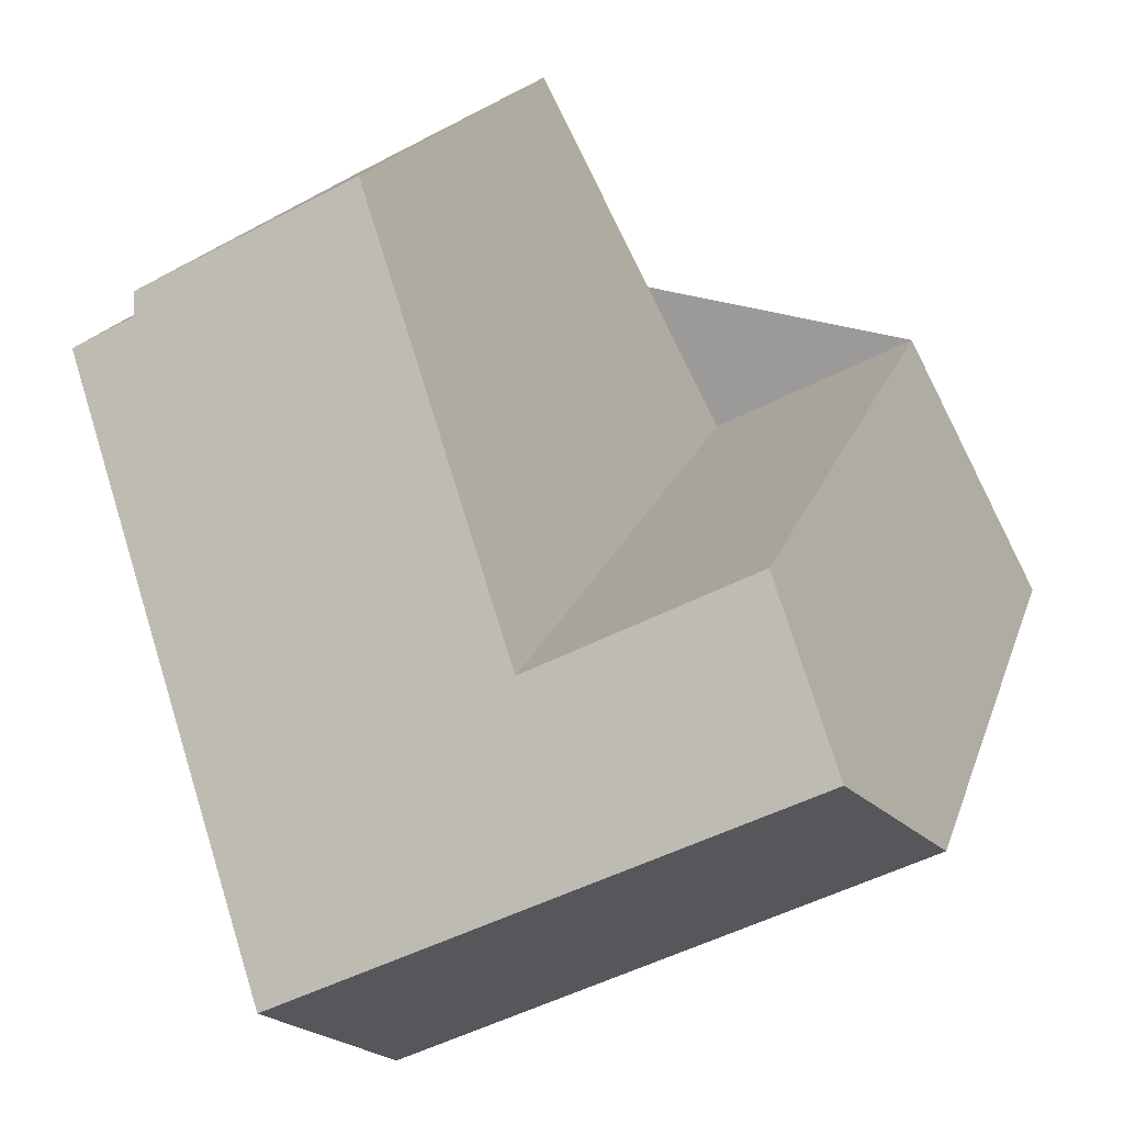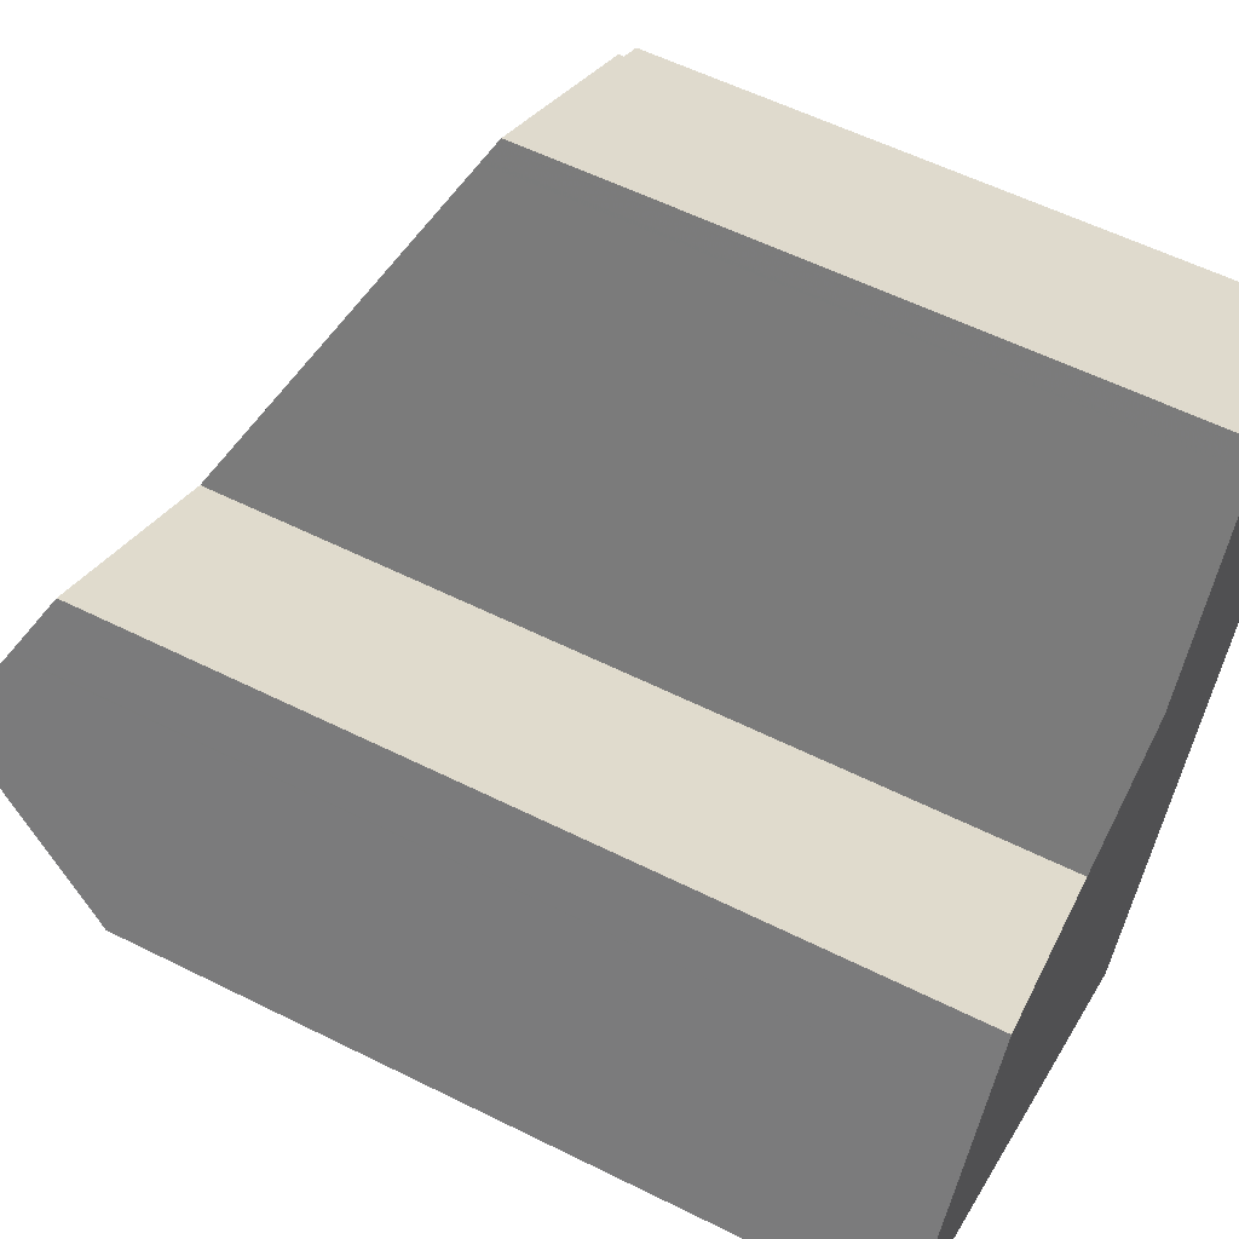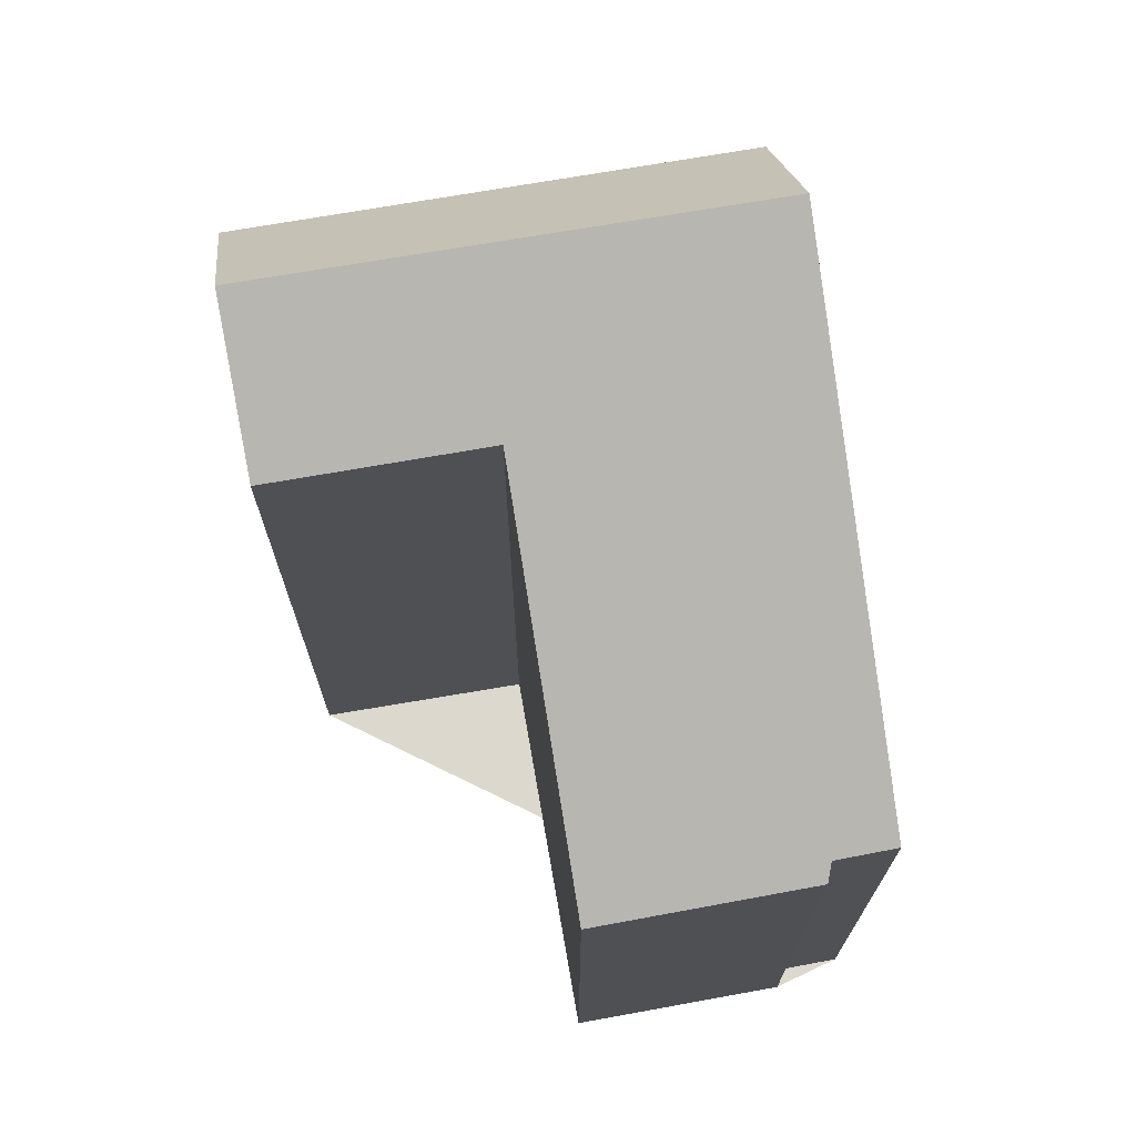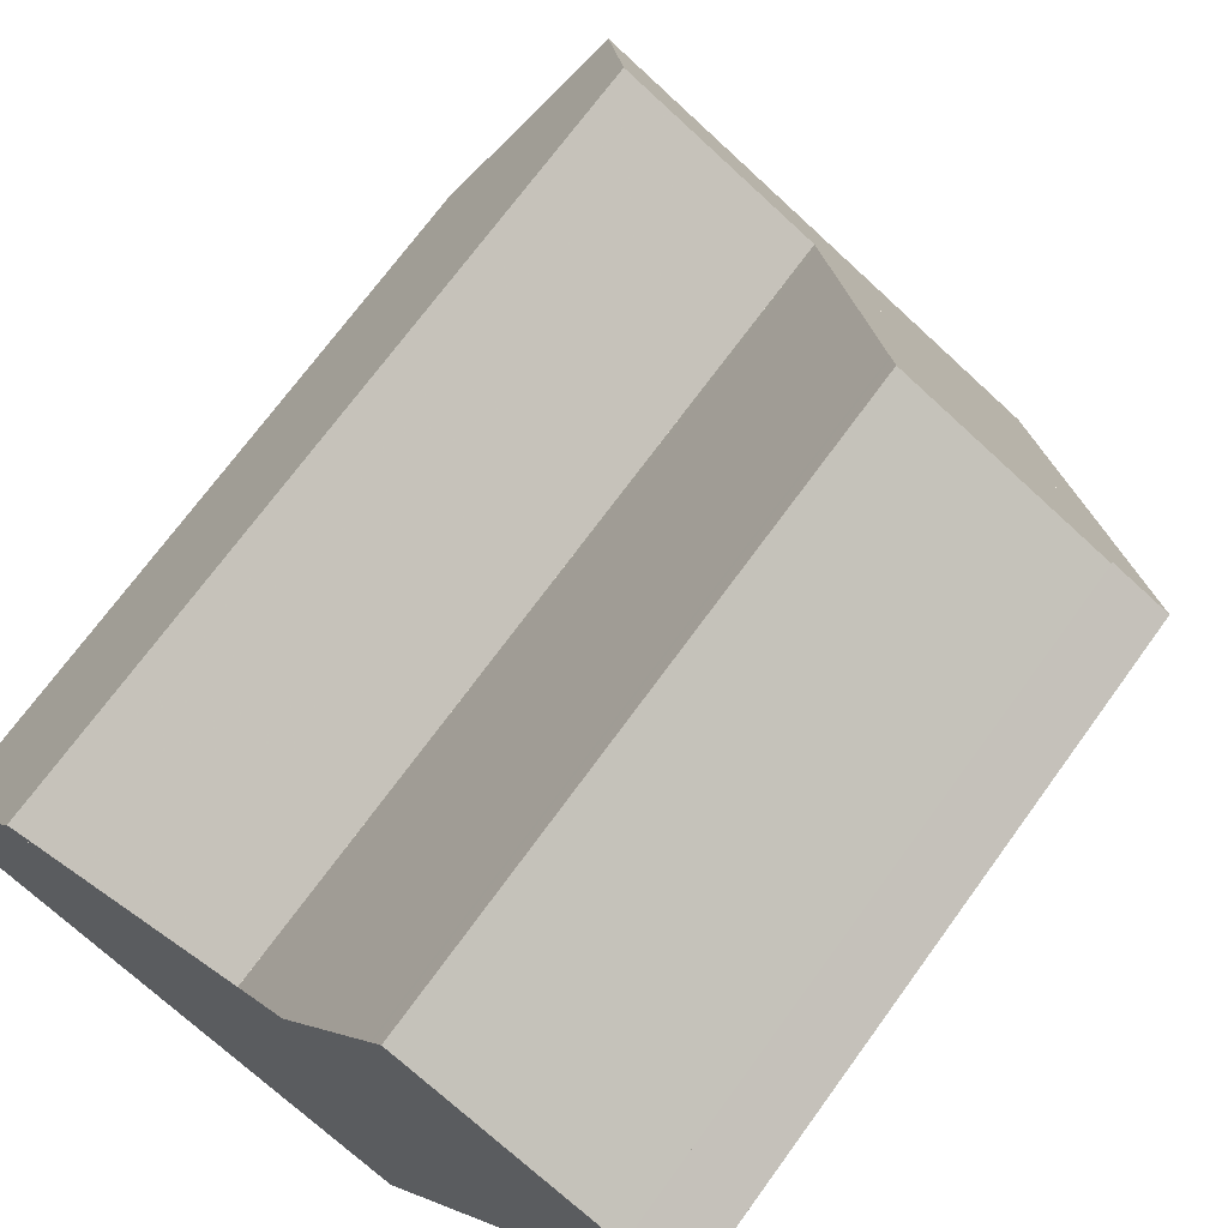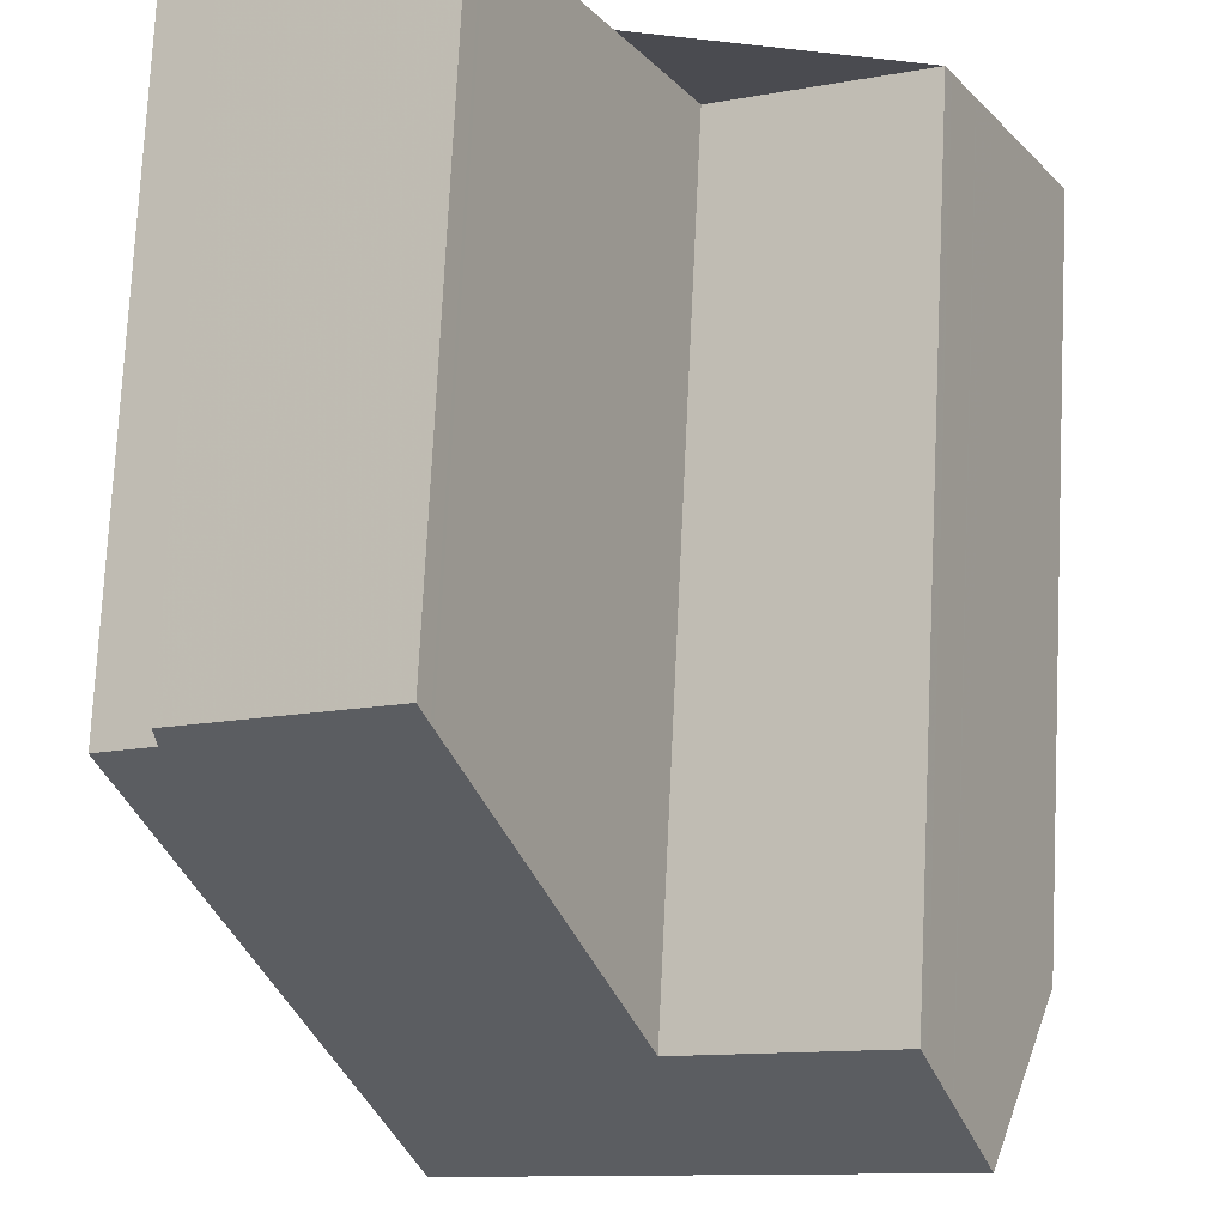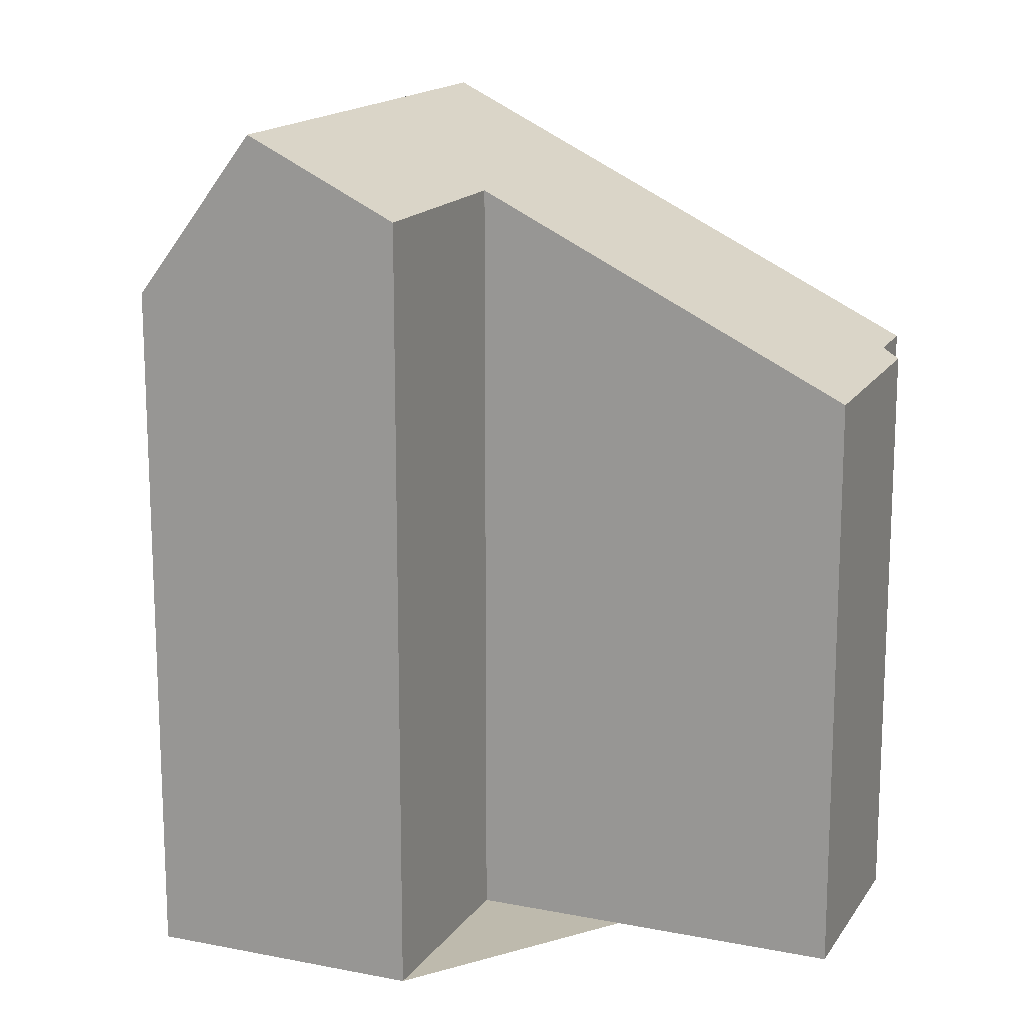
<metadata>
{"format":"obj","ext":"obj","renderer":"f3d","projection":"perspective","resolution":1024,"background":"white","views":[{"elev":16.9,"azim":14.0,"up":"+Y"},{"elev":57.5,"azim":117.4,"up":"+Y"},{"elev":72.6,"azim":-162.4,"up":"+Z"},{"elev":70.6,"azim":-144.1,"up":"+Y"},{"elev":75.5,"azim":2.8,"up":"+Y"},{"elev":15.4,"azim":140.1,"up":"+Z"}]}
</metadata>
<code>
v -296.3 -1196 9.482
v -295.3 -1195 9.456
v -295.5 -1195 9.318
v -292.5 -1193 9.246
v -289.7 -1199 12.22
v -286.7 -1197 12.16
v -291.7 -1204 10.84
v -284.7 -1201 10.82
v -292.6 -1203 13.44
v -285.6 -1199 13.34
v -295.3 -1197 10.51
v -291.3 -1196 10.52
v -291.3 -1196 10.52
v -292.5 -1193 9.246
v -288.6 -1201 13.38
v -289.7 -1199 12.22
v -289.8 -1198 12.11
v -285.6 -1199 13.34
v -292.6 -1203 13.44
v -288.6 -1201 13.38
v -287.7 -1202 10.83
v -292.3 -1194 9.441
v -292.3 -1194 9.441
v -296.2 -1196 9.535
v -286.6 -1197 12.28
v -289.6 -1199 12.35
v -293.5 -1201 12.44
v -292.3 -1194 9.406
v -292.3 -1194 9.406
v -295.4 -1195 9.459
v -286.2 -1198 12.68
v -289.2 -1199 12.73
v -293.2 -1202 12.79
v -285.9 -1199 13.35
v -286.9 -1197 12.28
v -287 -1197 12.17
v -285 -1201 10.82
v -285.9 -1199 13.35
v -286.5 -1198 12.68
v -285.6 -1199 13.34
v -286.6 -1197 12.28
v -286.7 -1197 12.17
v -284.7 -1201 10.82
v -285.6 -1199 13.34
v -286.2 -1198 12.68
v -287.7 -1200 13.37
v -288.7 -1198 12.33
v -288.8 -1198 12.2
v -286.8 -1202 10.83
v -287.7 -1200 13.37
v -288.3 -1199 12.71
v -286.2 -1198 12.69
v -286.2 -1198 12.69
v -289.2 -1200 12.76
v -293.1 -1202 12.85
v -286.5 -1198 12.7
v -288.3 -1199 12.74
v -285.9 -1198 12.97
v -286 -1198 12.97
v -288.9 -1200 13.04
v -292.9 -1202 13.14
v -286.3 -1199 12.98
v -288 -1200 13.02
v -293.5 -1201 12.44
v -295.3 -1197 10.51
v -292.6 -1203 13.44
v -291.6 -1204 10.84
v -292.6 -1203 13.44
v -296.2 -1196 9.535
v -293.2 -1202 12.79
v -296.3 -1196 9.482
v -293.1 -1202 12.85
v -292.8 -1202 13.13
v -284.7 -1201 10.82
v -284.7 -1201 10.82
v -291.6 -1204 10.84
v -287.7 -1202 10.83
v -286.8 -1202 10.83
v -285 -1201 10.82
v -291.7 -1204 10.84
v -296.3 -1196 9.482
v -296.3 -1196 9.482
v -296.3 -1196 0
v -296.3 -1196 -1.776e-15
v -295.5 -1195 9.318
v -295.3 -1195 9.456
v -295.3 -1195 1.776e-15
v -295.5 -1195 0
v -292.5 -1193 9.246
v -295.5 -1195 9.318
v -295.5 -1195 0
v -292.5 -1193 0
v -292.3 -1194 9.406
v -292.5 -1193 9.246
v -292.5 -1193 0
v -292.3 -1194 0
v -289.7 -1199 12.22
v -289.7 -1199 12.22
v -289.7 -1199 -1.776e-15
v -289.7 -1199 0
v -286.6 -1197 12.28
v -286.7 -1197 12.16
v -286.7 -1197 0
v -286.6 -1197 -1.776e-15
v -291.7 -1204 10.84
v -291.7 -1204 10.84
v -291.7 -1204 1.776e-15
v -291.7 -1204 0
v -284.7 -1201 10.82
v -284.7 -1201 10.82
v -284.7 -1201 1.776e-15
v -284.7 -1201 0
v -292.9 -1202 13.14
v -292.6 -1203 13.44
v -292.6 -1203 1.776e-15
v -292.9 -1202 0
v -296.2 -1196 9.535
v -295.3 -1197 10.51
v -295.3 -1197 0
v -296.2 -1196 0
v -289.8 -1198 12.11
v -291.3 -1196 10.52
v -291.3 -1196 0
v -289.8 -1198 0
v -292.5 -1193 9.246
v -292.5 -1193 9.246
v -292.5 -1193 0
v -292.5 -1193 0
v -288.8 -1198 12.2
v -289.7 -1199 12.22
v -289.7 -1199 0
v -288.8 -1198 0
v -289.7 -1199 12.22
v -289.8 -1198 12.11
v -289.8 -1198 0
v -289.7 -1199 -1.776e-15
v -284.7 -1201 10.82
v -285.6 -1199 13.34
v -285.6 -1199 0
v -284.7 -1201 -1.776e-15
v -291.6 -1204 10.84
v -287.7 -1202 10.83
v -287.7 -1202 0
v -291.6 -1204 0
v -291.3 -1196 10.52
v -292.3 -1194 9.441
v -292.3 -1194 0
v -291.3 -1196 0
v -296.3 -1196 9.482
v -296.2 -1196 9.535
v -296.2 -1196 0
v -296.3 -1196 0
v -286.2 -1198 12.68
v -286.6 -1197 12.28
v -286.6 -1197 -1.776e-15
v -286.2 -1198 0
v -295.3 -1197 10.51
v -293.5 -1201 12.44
v -293.5 -1201 0
v -295.3 -1197 0
v -292.3 -1194 9.441
v -292.3 -1194 9.406
v -292.3 -1194 0
v -292.3 -1194 0
v -295.3 -1195 9.456
v -295.4 -1195 9.459
v -295.4 -1195 1.776e-15
v -295.3 -1195 1.776e-15
v -286.2 -1198 12.69
v -286.2 -1198 12.68
v -286.2 -1198 0
v -286.2 -1198 0
v -293.5 -1201 12.44
v -293.2 -1202 12.79
v -293.2 -1202 0
v -293.5 -1201 0
v -286.7 -1197 12.17
v -287 -1197 12.17
v -287 -1197 0
v -286.7 -1197 0
v -286.8 -1202 10.83
v -285 -1201 10.82
v -285 -1201 0
v -286.8 -1202 0
v -286.7 -1197 12.16
v -286.7 -1197 12.17
v -286.7 -1197 0
v -286.7 -1197 0
v -285 -1201 10.82
v -284.7 -1201 10.82
v -284.7 -1201 0
v -285 -1201 0
v -287 -1197 12.17
v -288.8 -1198 12.2
v -288.8 -1198 0
v -287 -1197 0
v -287.7 -1202 10.83
v -286.8 -1202 10.83
v -286.8 -1202 0
v -287.7 -1202 0
v -285.9 -1198 12.97
v -286.2 -1198 12.69
v -286.2 -1198 0
v -285.9 -1198 0
v -293.2 -1202 12.79
v -293.1 -1202 12.85
v -293.1 -1202 0
v -293.2 -1202 0
v -285.6 -1199 13.34
v -285.9 -1198 12.97
v -285.9 -1198 0
v -285.6 -1199 0
v -293.1 -1202 12.85
v -292.9 -1202 13.14
v -292.9 -1202 0
v -293.1 -1202 0
v -291.7 -1204 10.84
v -291.6 -1204 10.84
v -291.6 -1204 0
v -291.7 -1204 1.776e-15
v -295.4 -1195 9.459
v -296.3 -1196 9.482
v -296.3 -1196 -1.776e-15
v -295.4 -1195 1.776e-15
v -284.7 -1201 10.82
v -284.7 -1201 10.82
v -284.7 -1201 -1.776e-15
v -284.7 -1201 1.776e-15
v -292.6 -1203 13.44
v -291.7 -1204 10.84
v -291.7 -1204 0
v -292.6 -1203 1.776e-15
v -291.7 -1204 0
v -296.3 -1196 0
v -295.3 -1195 0
v -295.5 -1195 0
v -292.5 -1193 0
v -289.7 -1199 0
v -286.7 -1197 0
v -284.7 -1201 0
f 42 6 25 41
f 29 14 4 28
f 30 2 3 14 29
f 13 12 17
f 65 13 17 5 16 26 64
f 75 8 43 74
f 77 21 67 76
f 22 12 13 23
f 69 23 13 65
f 41 25 31 45
f 64 26 32 70
f 28 22 23 29
f 71 30 29 23 69
f 53 45 31 52
f 70 32 54 72
f 48 36 35 47
f 79 37 49 78
f 47 35 39 51
f 57 51 39 56
f 41 35 36 42
f 74 43 37 79
f 45 39 35 41
f 56 39 45 53
f 47 26 16 48
f 78 49 21 77
f 51 32 26 47
f 54 32 51 57
f 59 53 52 58
f 72 54 60 73
f 63 57 56 62
f 62 56 53 59
f 60 54 57 63
f 58 10 40 59
f 73 60 15 66
f 62 34 46 63
f 59 40 34 62
f 63 46 15 60
f 64 27 11 65
f 76 67 7 80
f 65 11 24 69
f 70 33 27 64
f 69 24 1 71
f 72 55 33 70
f 73 61 55 72
f 66 9 61 73
f 74 44 18 75
f 76 68 20 77
f 78 50 38 79
f 79 38 44 74
f 77 20 50 78
f 80 19 68 76
f 82 83 84 81
f 86 87 88 85
f 90 91 92 89
f 94 95 96 93
f 98 99 100 97
f 102 103 104 101
f 106 107 108 105
f 110 111 112 109
f 114 115 116 113
f 118 119 120 117
f 122 123 124 121
f 126 127 128 125
f 130 131 132 129
f 134 135 136 133
f 138 139 140 137
f 142 143 144 141
f 146 147 148 145
f 150 151 152 149
f 154 155 156 153
f 158 159 160 157
f 162 163 164 161
f 166 167 168 165
f 170 171 172 169
f 174 175 176 173
f 178 179 180 177
f 182 183 184 181
f 186 187 188 185
f 190 191 192 189
f 194 195 196 193
f 198 199 200 197
f 202 203 204 201
f 206 207 208 205
f 210 211 212 209
f 214 215 216 213
f 218 219 220 217
f 222 223 224 221
f 226 227 228 225
f 230 231 232 229
f 234 235 236 237 238 239 240 233

</code>
